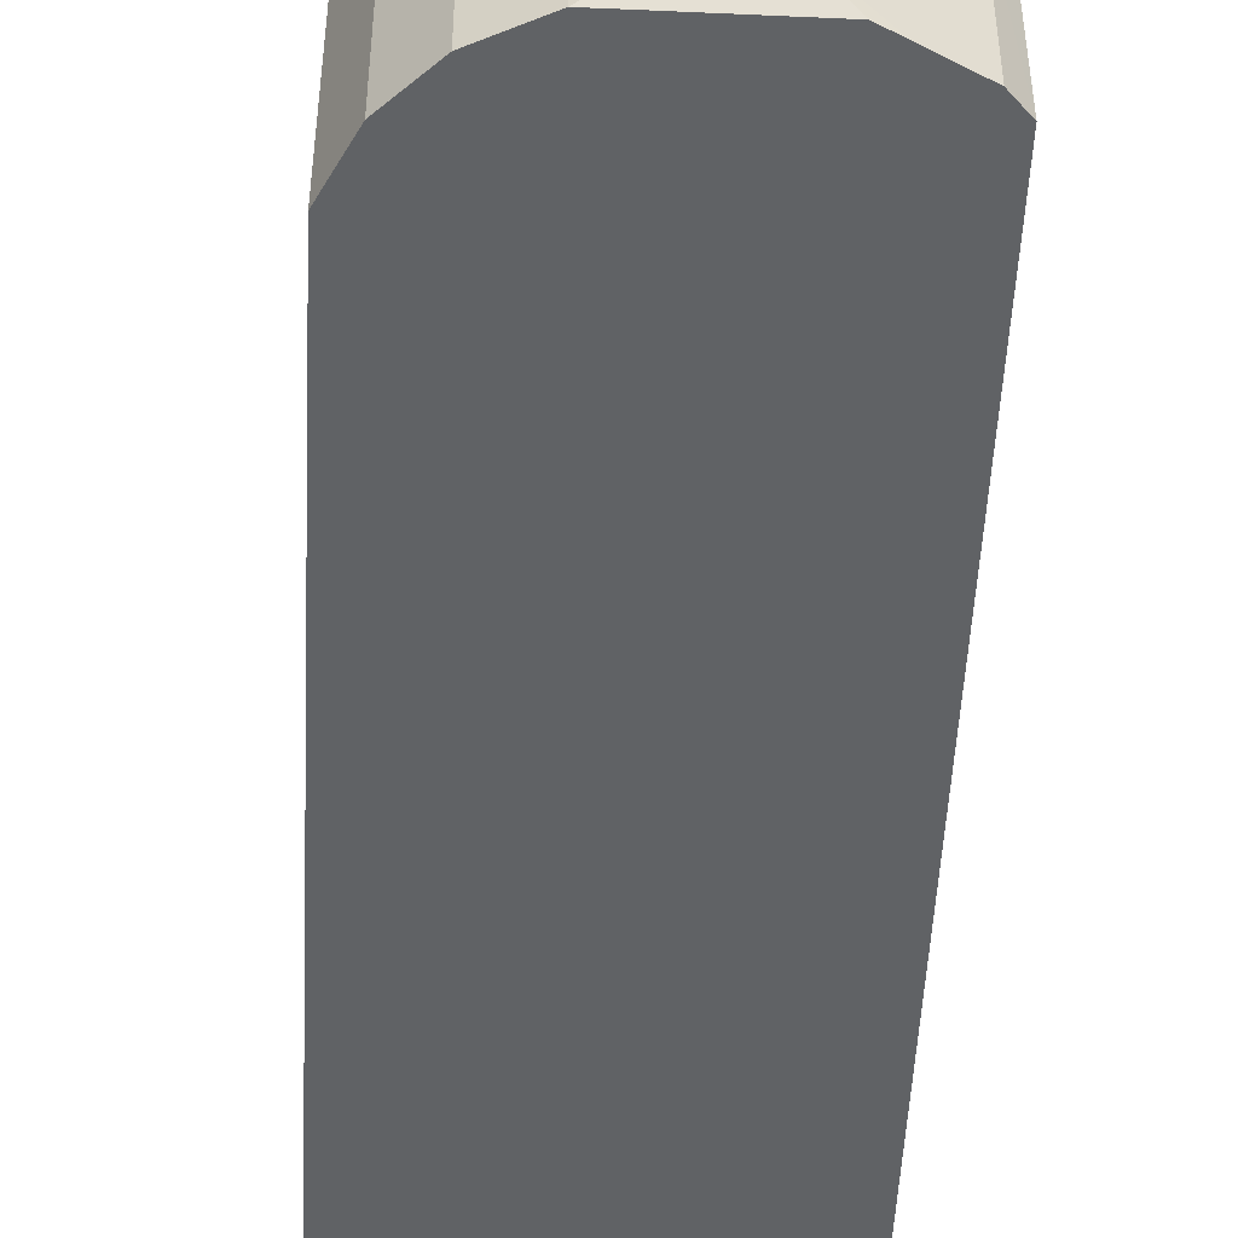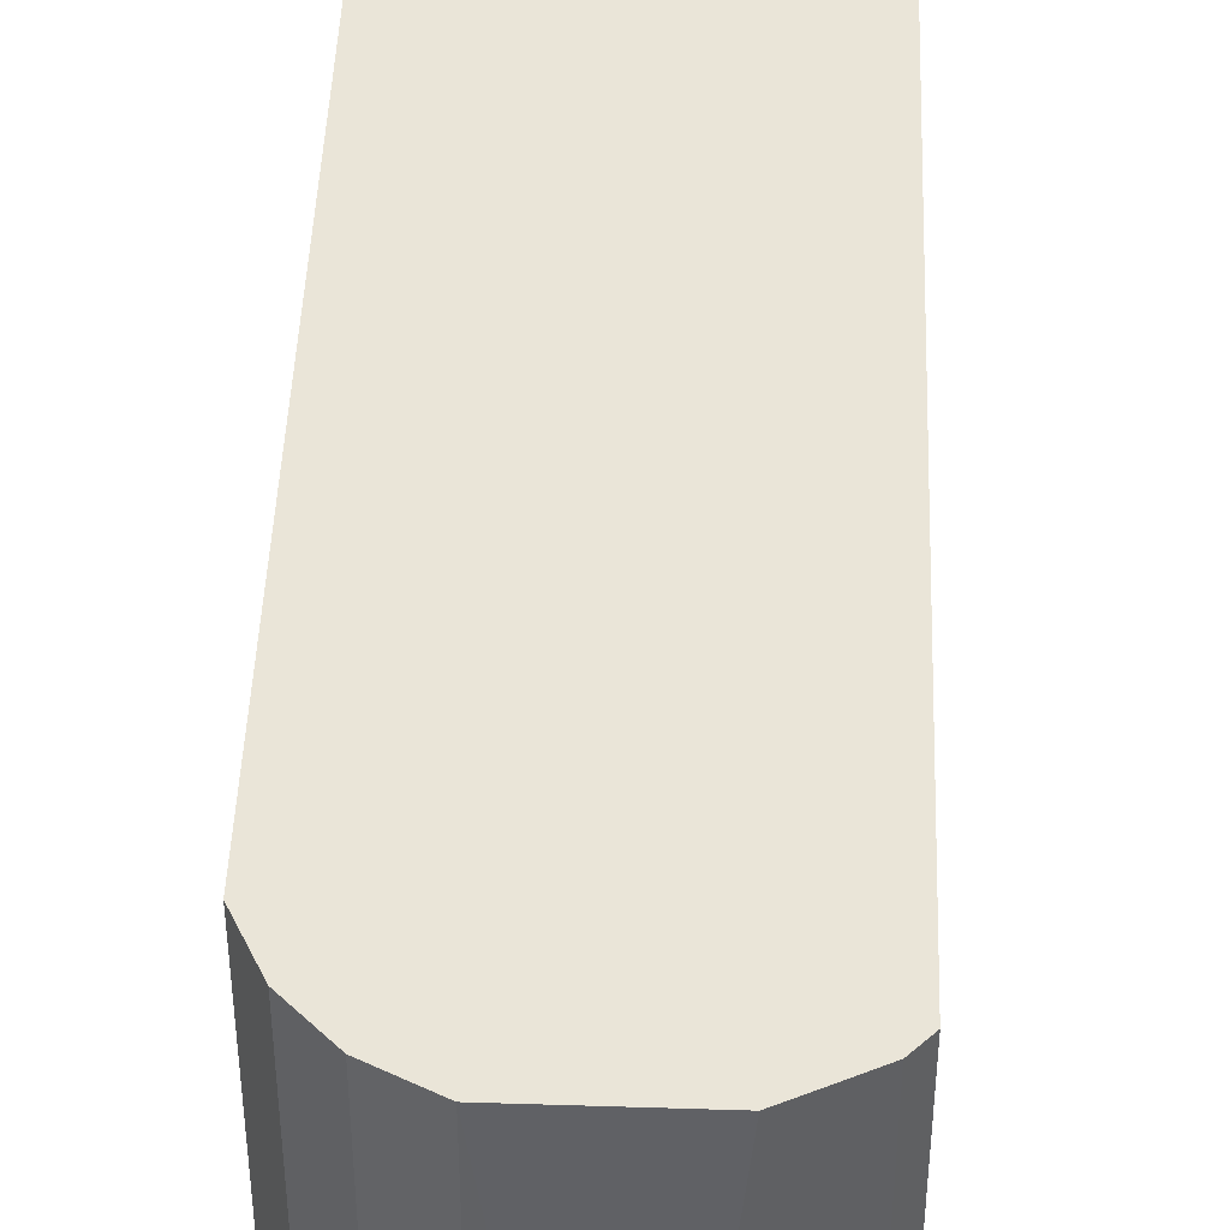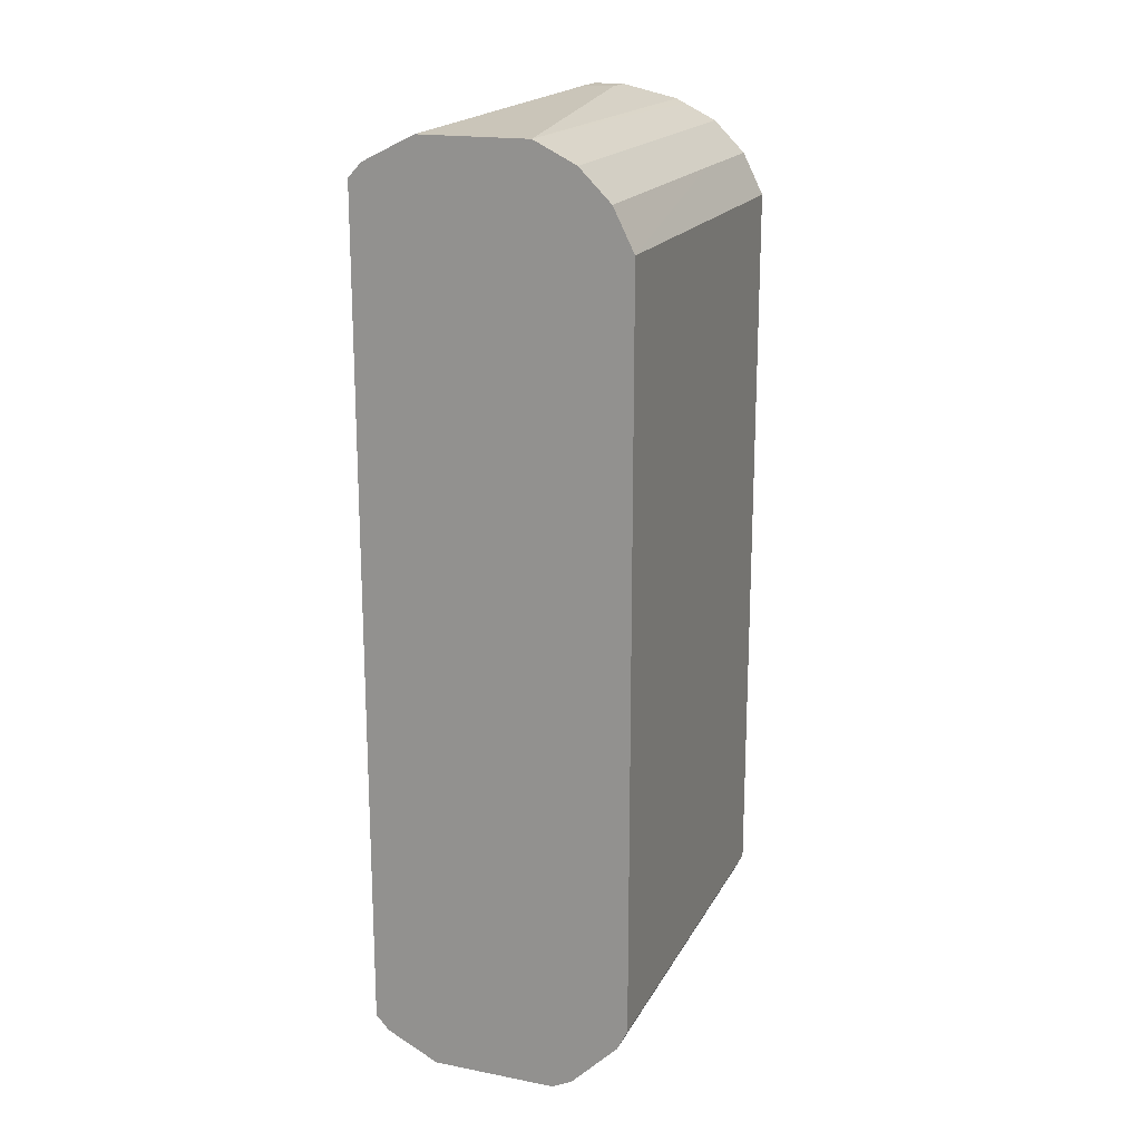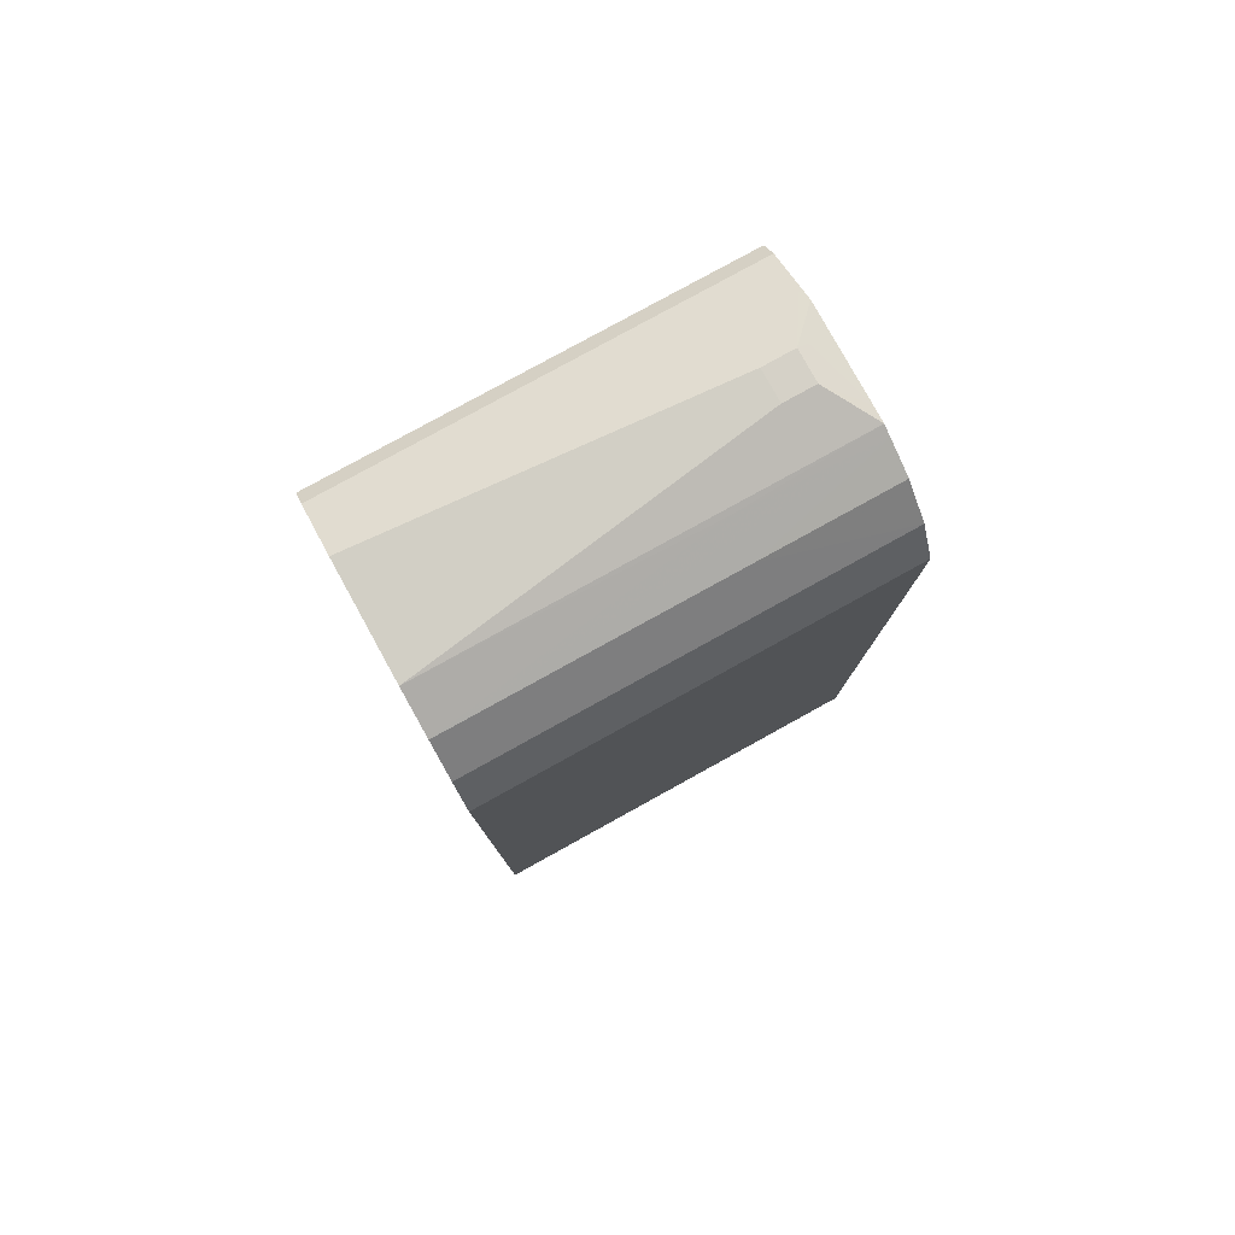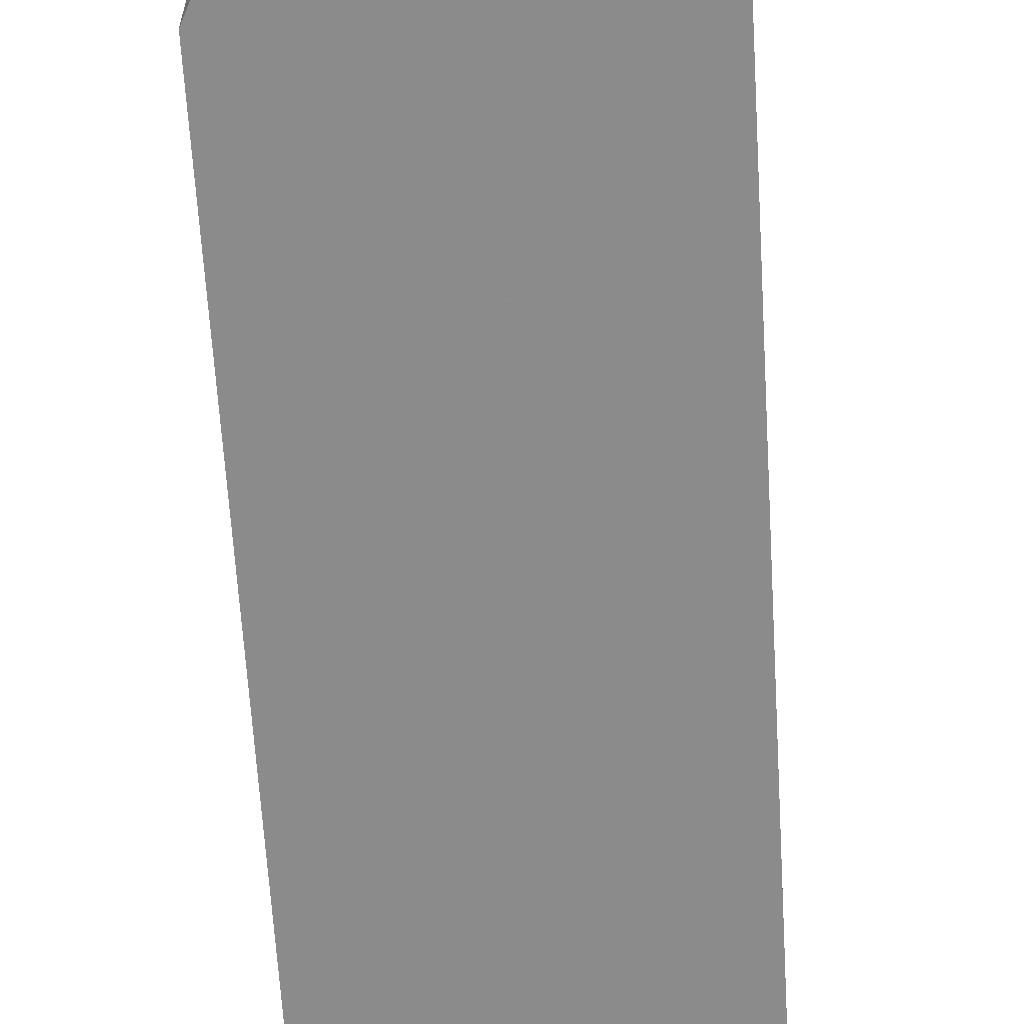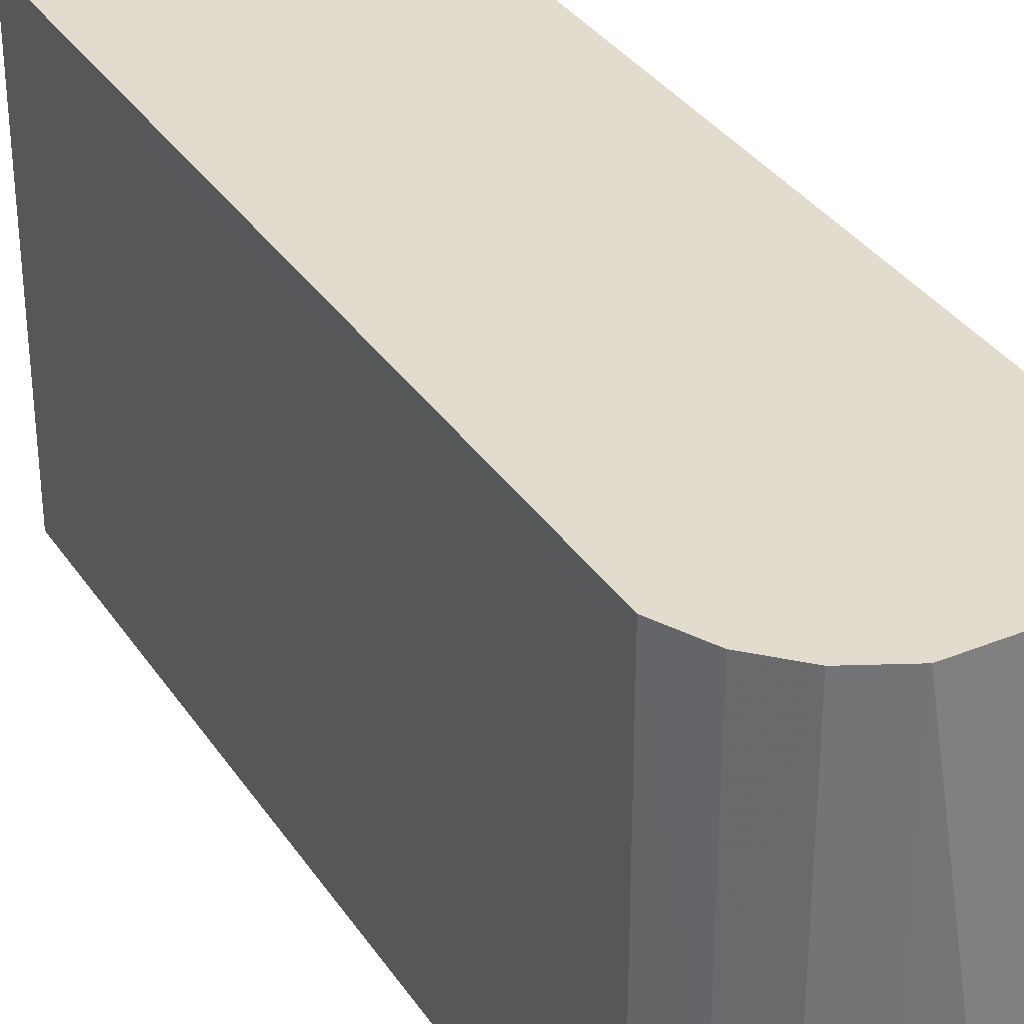
<metadata>
{"format":"obj","ext":"obj","renderer":"f3d","projection":"perspective","resolution":1024,"background":"white","views":[{"elev":-50.5,"azim":177.2,"up":"+Z"},{"elev":45.0,"azim":-177.9,"up":"+Z"},{"elev":18.3,"azim":20.5,"up":"+Y"},{"elev":79.6,"azim":61.1,"up":"+Y"},{"elev":-64.0,"azim":-176.5,"up":"+Z"},{"elev":34.1,"azim":151.2,"up":"+Z"}]}
</metadata>
<code>
v 0.07564 -0.5674 -0.5292
v -0.07564 -0.5674 -0.5292
v -0.1551 -0.5182 -0.5292
v -0.1387 -0.5359 -0.5292
v -0.1387 -0.5358 -0.03862
v -0.07564 -0.5674 -0.3686
v 0.07564 -0.5673 -0.03862
v -0.07564 -0.5673 -0.03862
v -0.08825 -0.5611 -0.03862
v 0.07643 -0.567 -0.03862
v 0.1009 -0.5547 -0.03862
v 0.1576 -0.498 -0.03862
v 0.1198 -0.5359 -0.5292
v 0.1009 -0.5547 -0.5292
v 0.1702 -0.4728 -0.5292
v 0.1576 -0.498 -0.5292
v 0.1702 -0.4728 -0.03862
v 0.1702 0.435 -0.03862
v 0.1702 0.435 -0.5292
v 0.145 0.4854 -0.5292
v 0.145 0.4854 -0.3686
v 0.1072 0.5233 -0.3686
v 0.1072 0.5232 -0.5292
v 0.06911 0.5423 -0.5292
v 0.05672 0.5484 -0.5292
v 0.06286 0.5454 -0.3686
v 0.1072 0.5233 -0.03862
v 0.145 0.4854 -0.03862
v 0.05672 0.5484 -0.03862
v 2.881e-05 0.5674 -0.4539
v -0.03781 0.5674 -0.4539
v 2.881e-05 0.5674 -0.4918
v 0.03742 0.5485 -0.5292
v -0.03781 0.5611 -0.5044
v -0.03781 0.5674 -0.4918
v -0.09491 0.5389 -0.5292
v -0.09376 0.5394 -0.03862
v -0.07564 0.5484 -0.03862
v -0.1387 0.5169 -0.03862
v -0.1387 0.5169 -0.3686
v -0.1387 0.5169 -0.5292
v -0.1551 0.4992 -0.5292
v -0.07564 0.5484 -0.5292
v -0.1551 0.4992 -0.3686
v -0.1551 0.4992 -0.03862
v -0.1551 -0.5181 -0.03862
f 37 39 38
f 41 36 42
f 41 42 40
f 41 40 36
f 36 35 43
f 36 40 39
f 37 36 39
f 36 43 42
f 37 38 31
f 32 25 33
f 36 31 35
f 32 34 35
f 32 33 34
f 30 25 32
f 30 32 31
f 30 31 29
f 35 34 43
f 30 29 25
f 37 31 36
f 33 43 34
f 18 45 10
f 25 19 43
f 26 25 29
f 1 3 15
f 44 3 45
f 46 45 3
f 5 46 3
f 5 10 46
f 46 10 45
f 29 45 18
f 38 29 31
f 38 45 29
f 39 45 38
f 39 40 45
f 40 42 45
f 42 44 45
f 42 3 44
f 42 43 3
f 43 15 3
f 19 15 43
f 20 19 25
f 33 25 43
f 26 29 27
f 32 35 31
f 28 27 18
f 11 1 14
f 11 14 13
f 11 13 12
f 11 12 10
f 11 10 1
f 7 1 10
f 7 10 5
f 8 7 5
f 9 8 5
f 9 5 6
f 9 6 8
f 8 6 7
f 7 6 1
f 2 1 6
f 4 2 6
f 4 5 3
f 4 3 2
f 2 3 1
f 27 29 18
f 14 1 13
f 13 1 15
f 4 6 5
f 16 12 13
f 16 13 15
f 28 21 27
f 28 18 21
f 24 27 22
f 24 26 27
f 24 25 26
f 24 20 25
f 23 20 24
f 23 24 22
f 21 22 27
f 20 22 21
f 20 21 18
f 20 18 19
f 19 18 15
f 17 15 18
f 17 18 10
f 12 17 10
f 12 15 17
f 23 22 20
f 16 15 12

</code>
